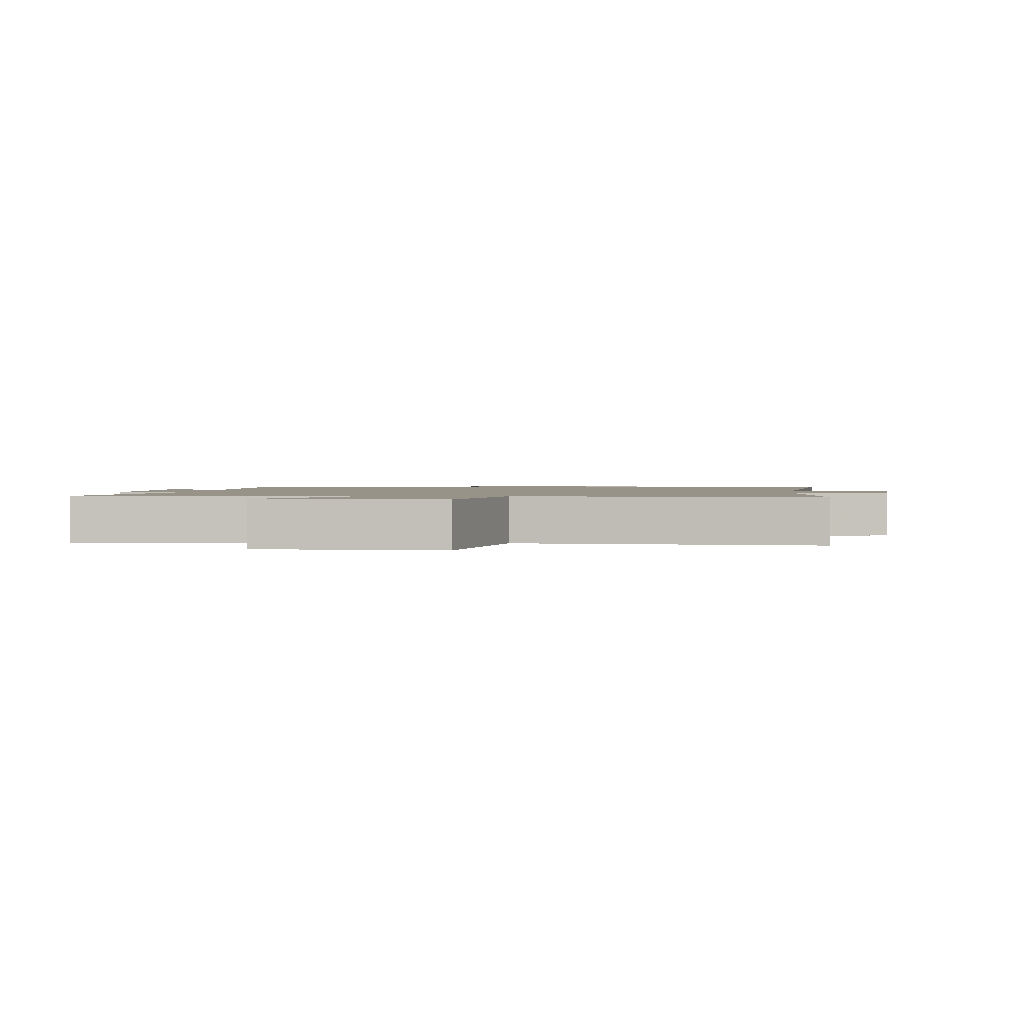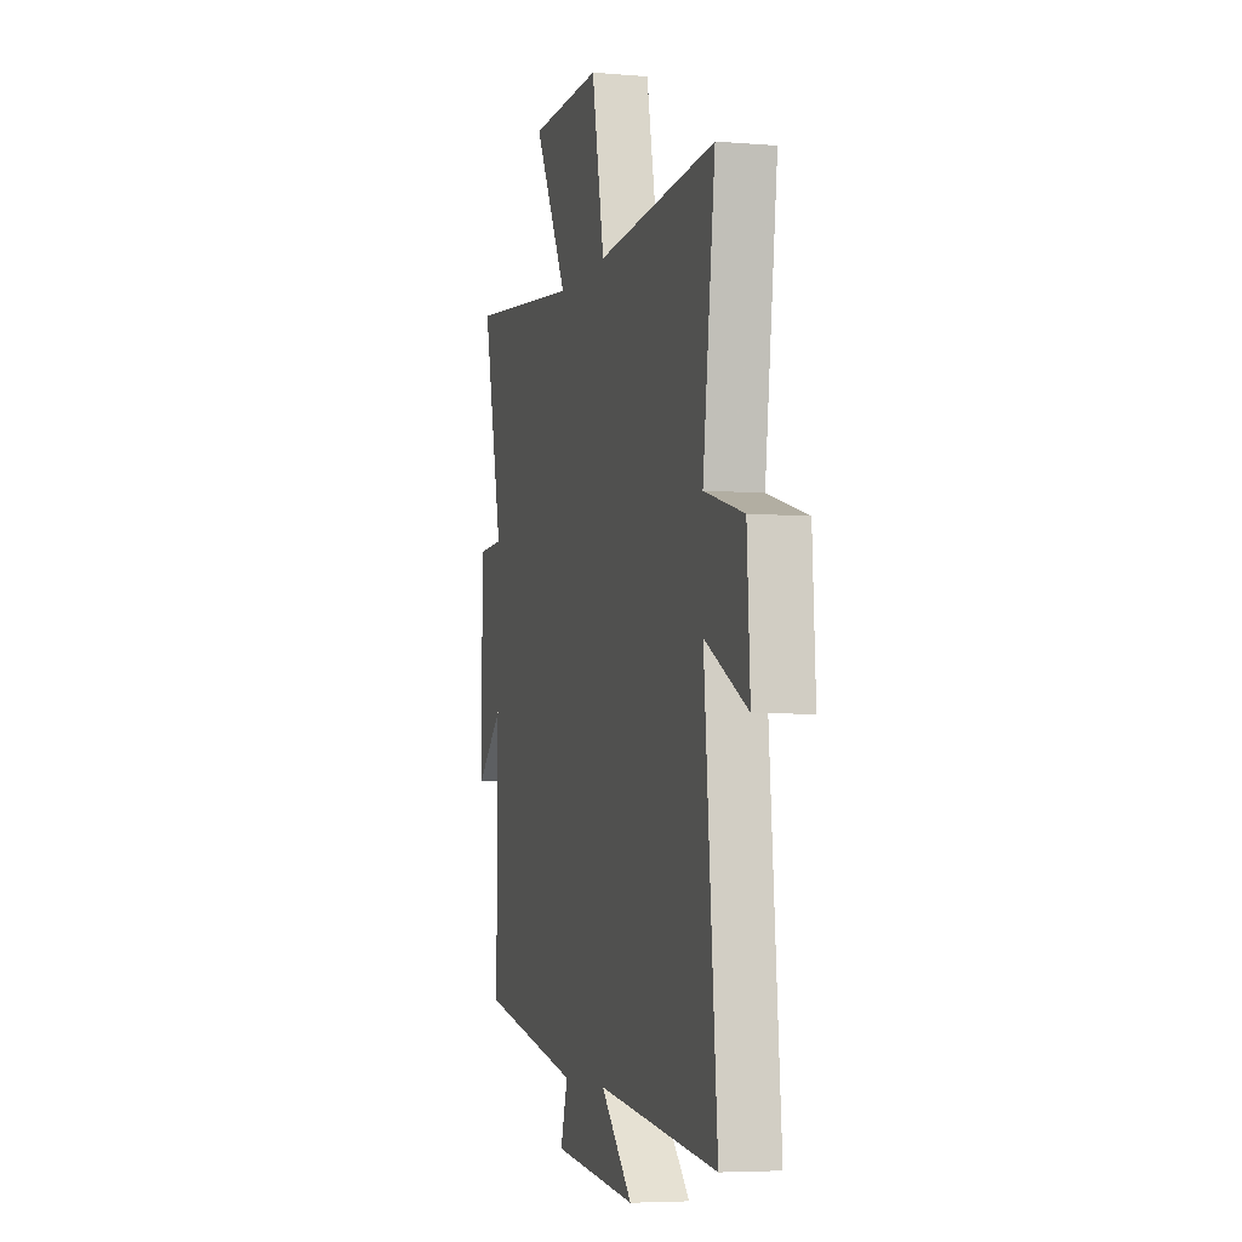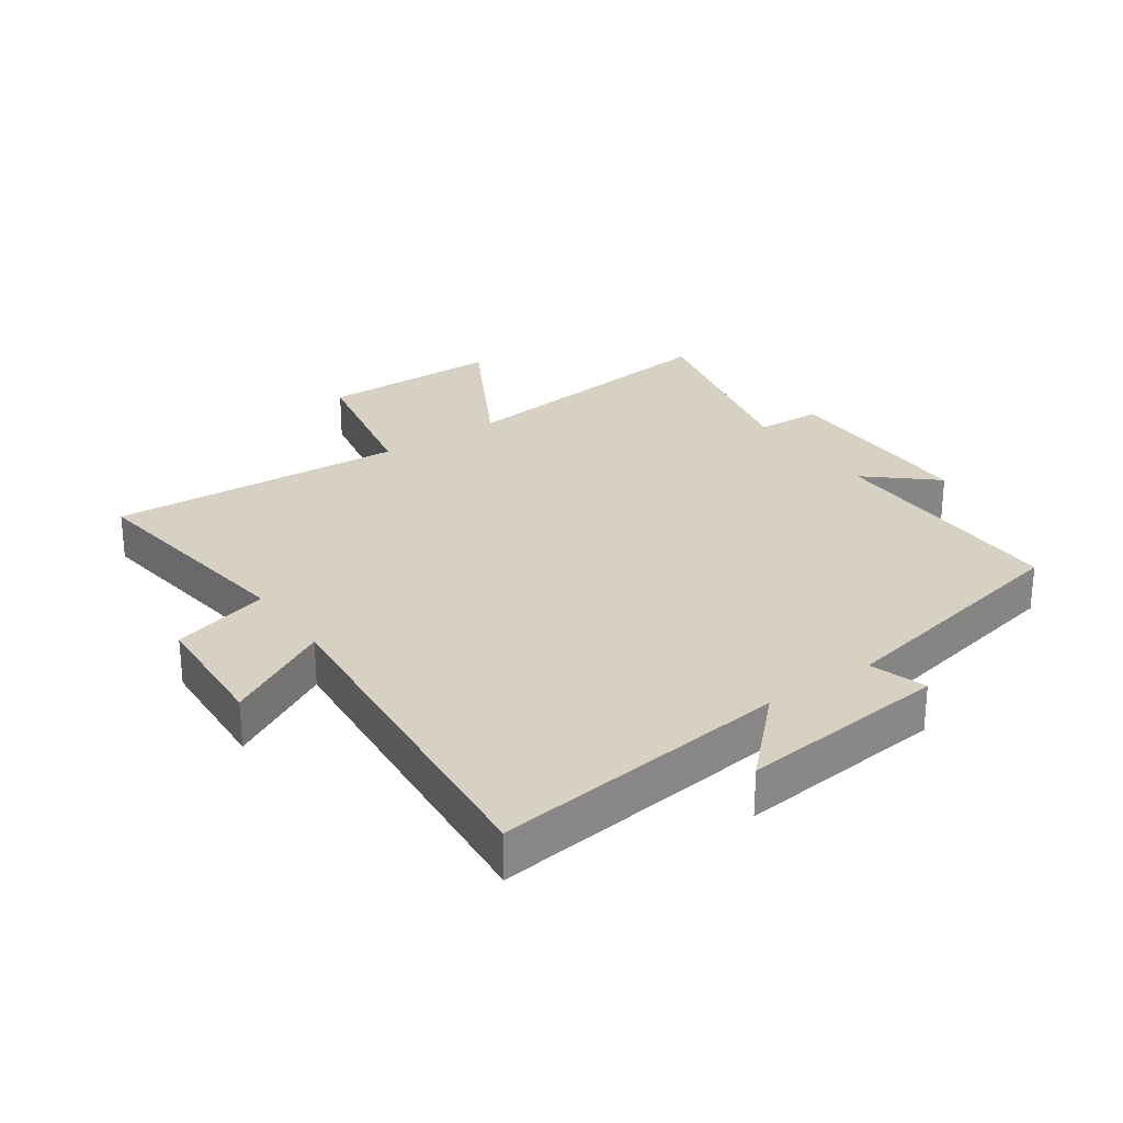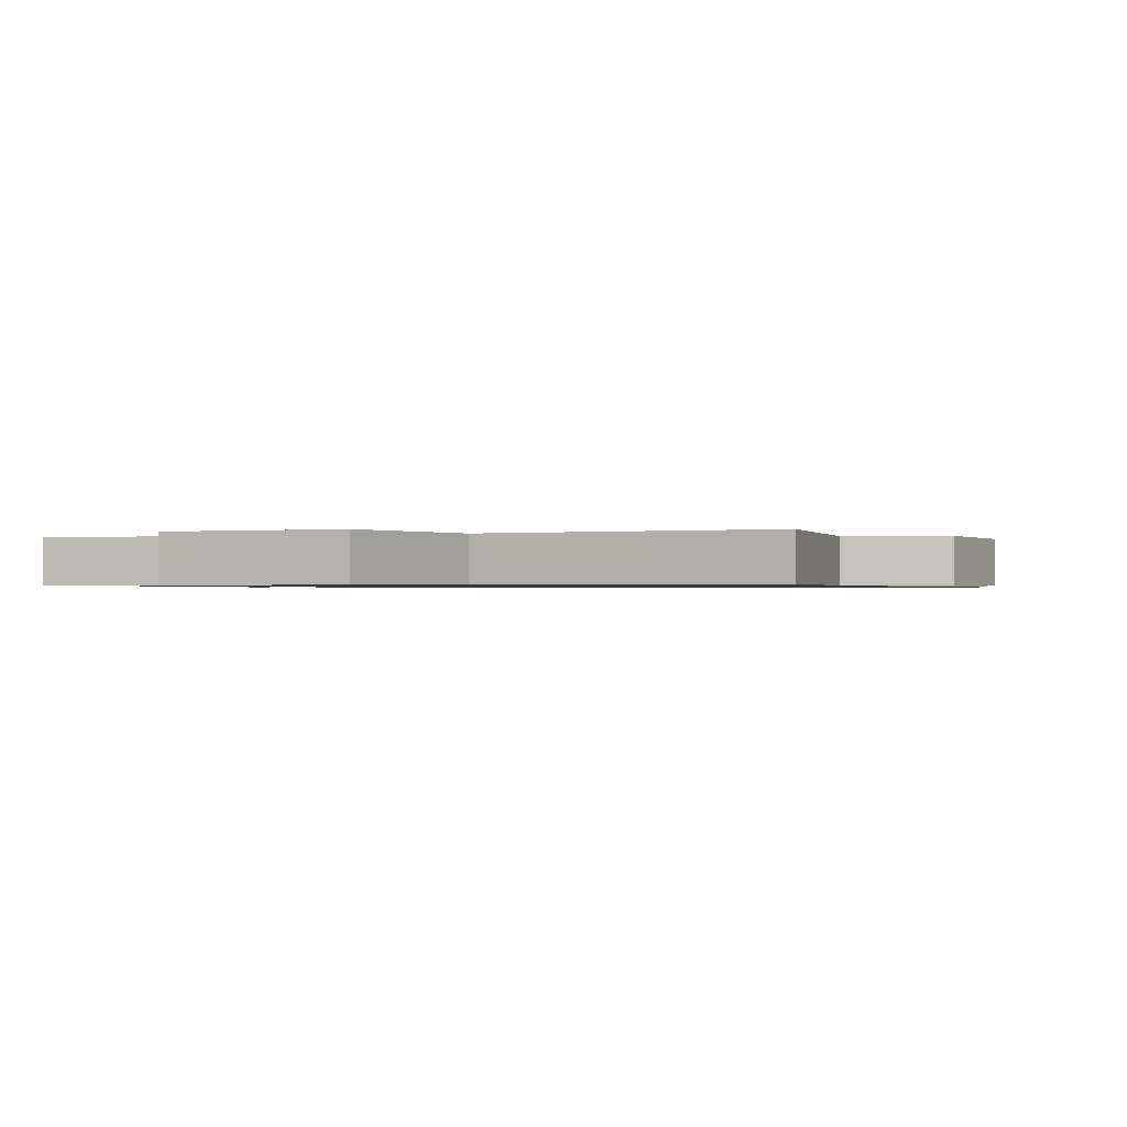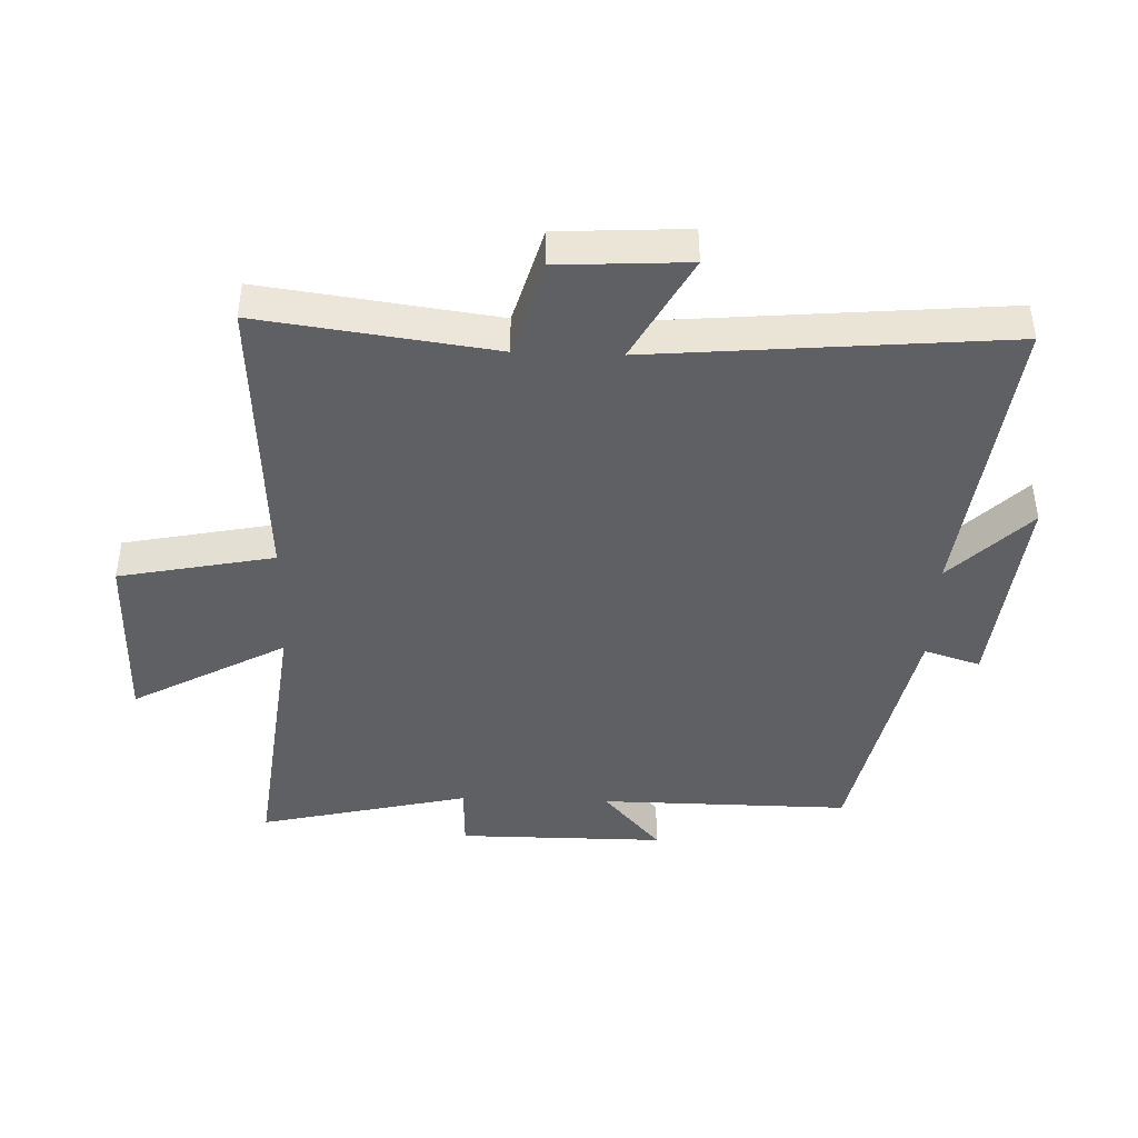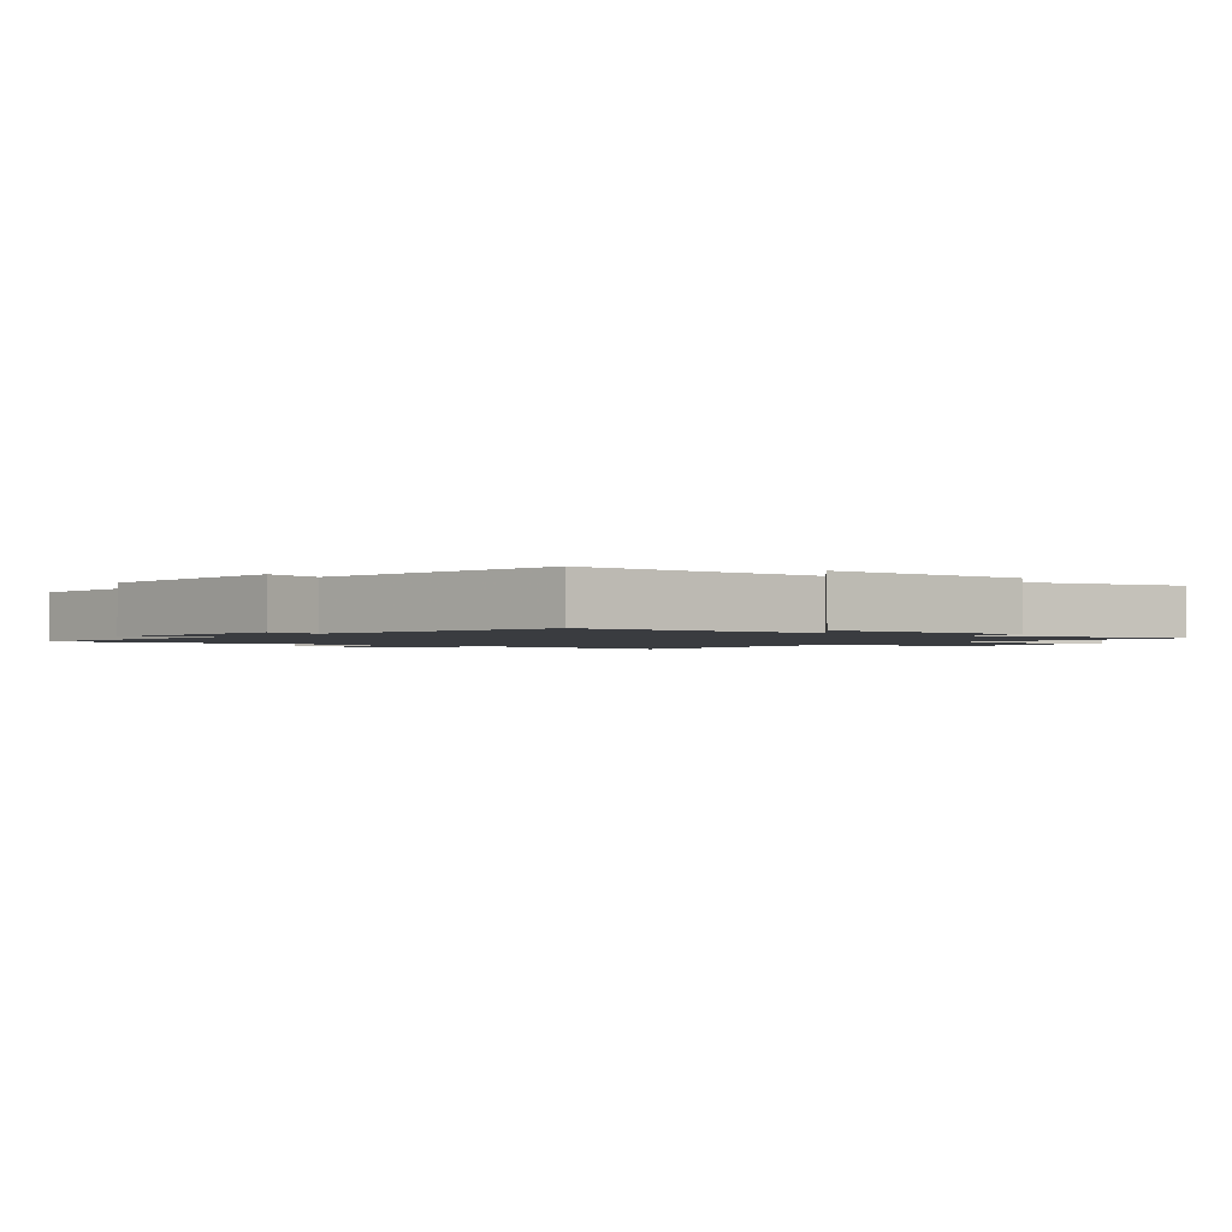
<metadata>
{"format":"obj","ext":"obj","renderer":"f3d","projection":"perspective","resolution":1024,"background":"white","views":[{"elev":1.5,"azim":6.6,"up":"+Y"},{"elev":-5.2,"azim":75.0,"up":"+Z"},{"elev":27.1,"azim":145.1,"up":"+Y"},{"elev":-0.8,"azim":23.0,"up":"+Y"},{"elev":-43.1,"azim":87.9,"up":"+Y"},{"elev":-1.7,"azim":-127.3,"up":"+Y"}]}
</metadata>
<code>
v -0.503 0.07 -0.418
v -0.5 0.07 -0.021
v -0.605 0.07 -0.113
v -0.605 0.07 0.215
v -0.5 0.07 0.219
v -0.579 0.07 0.553
v -0.127 0.07 0.5
v -0.261 0.07 0.743
v 0.027 0.07 0.745
v 0.077 0.07 0.5
v 0.549 0.07 0.528
v 0.5 0.07 0.159
v 0.655 0.07 0.115
v 0.667 0.07 -0.089
v 0.5 0.07 0.001
v 0.55 0.07 -0.557
v 0.079 0.07 -0.5
v 0.203 0.07 -0.623
v -0.127 0.07 -0.589
v -0.099 0.07 -0.5
v -0.503 0 -0.418
v -0.5 0 -0.021
v -0.605 0 -0.113
v -0.605 0 0.215
v -0.5 0 0.219
v -0.579 0 0.553
v -0.127 0 0.5
v -0.261 0 0.743
v 0.027 0 0.745
v 0.077 0 0.5
v 0.549 0 0.528
v 0.5 0 0.159
v 0.655 0 0.115
v 0.667 0 -0.089
v 0.5 0 0.001
v 0.55 0 -0.557
v 0.079 0 -0.5
v 0.203 0 -0.623
v -0.127 0 -0.589
v -0.099 0 -0.5
f 17 18 19 20
f 17 20 1 2
f 15 16 17 2
f 12 13 14 15
f 12 15 2
f 10 11 12 2
f 7 8 9 10
f 7 10 2 3
f 5 6 7
f 5 7 3
f 3 4 5
f 40 39 38 37
f 22 21 40 37
f 22 37 36 35
f 35 34 33 32
f 22 35 32
f 22 32 31 30
f 30 29 28 27
f 23 22 30 27
f 27 26 25
f 23 27 25
f 25 24 23
f 1 21 22 2
f 2 22 23 3
f 3 23 24 4
f 4 24 25 5
f 5 25 26 6
f 6 26 27 7
f 7 27 28 8
f 8 28 29 9
f 9 29 30 10
f 10 30 31 11
f 11 31 32 12
f 12 32 33 13
f 13 33 34 14
f 14 34 35 15
f 15 35 36 16
f 16 36 37 17
f 17 37 38 18
f 18 38 39 19
f 19 39 40 20
f 20 40 21 1

</code>
